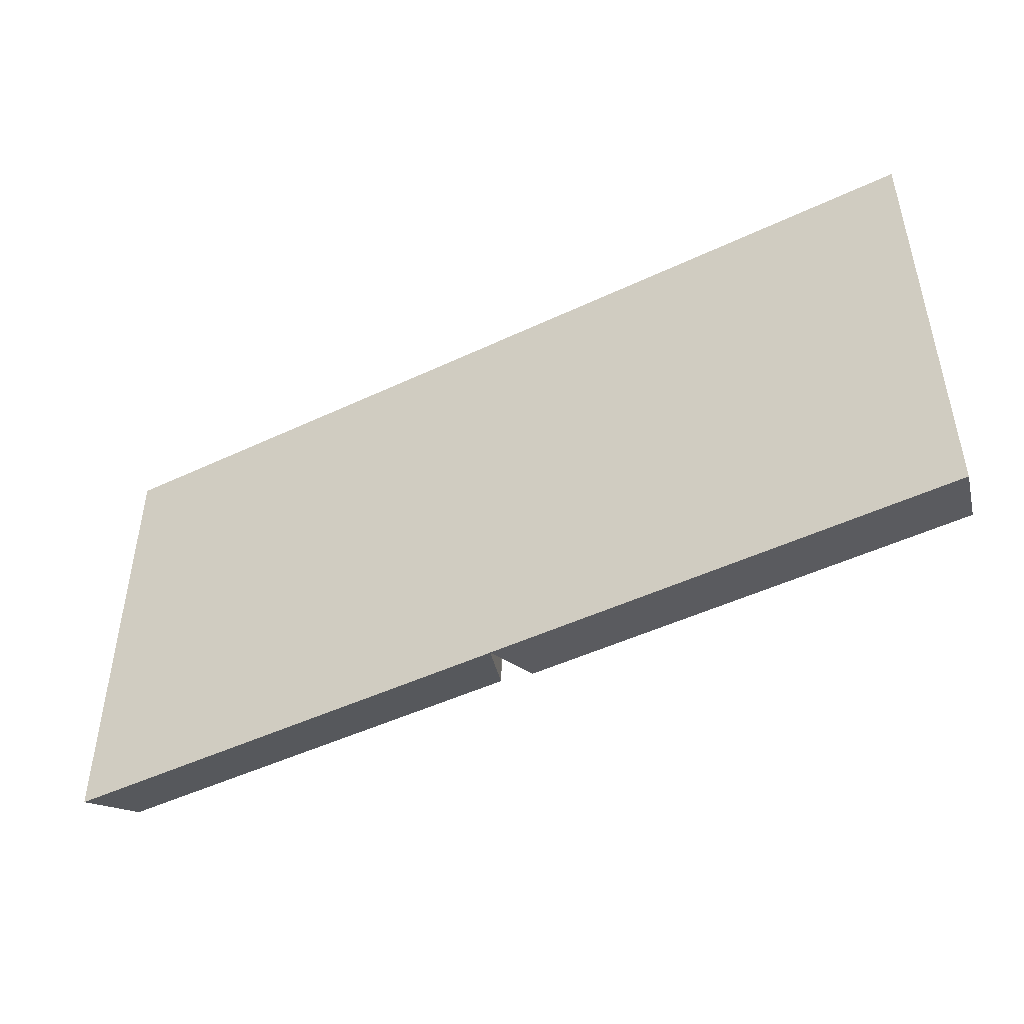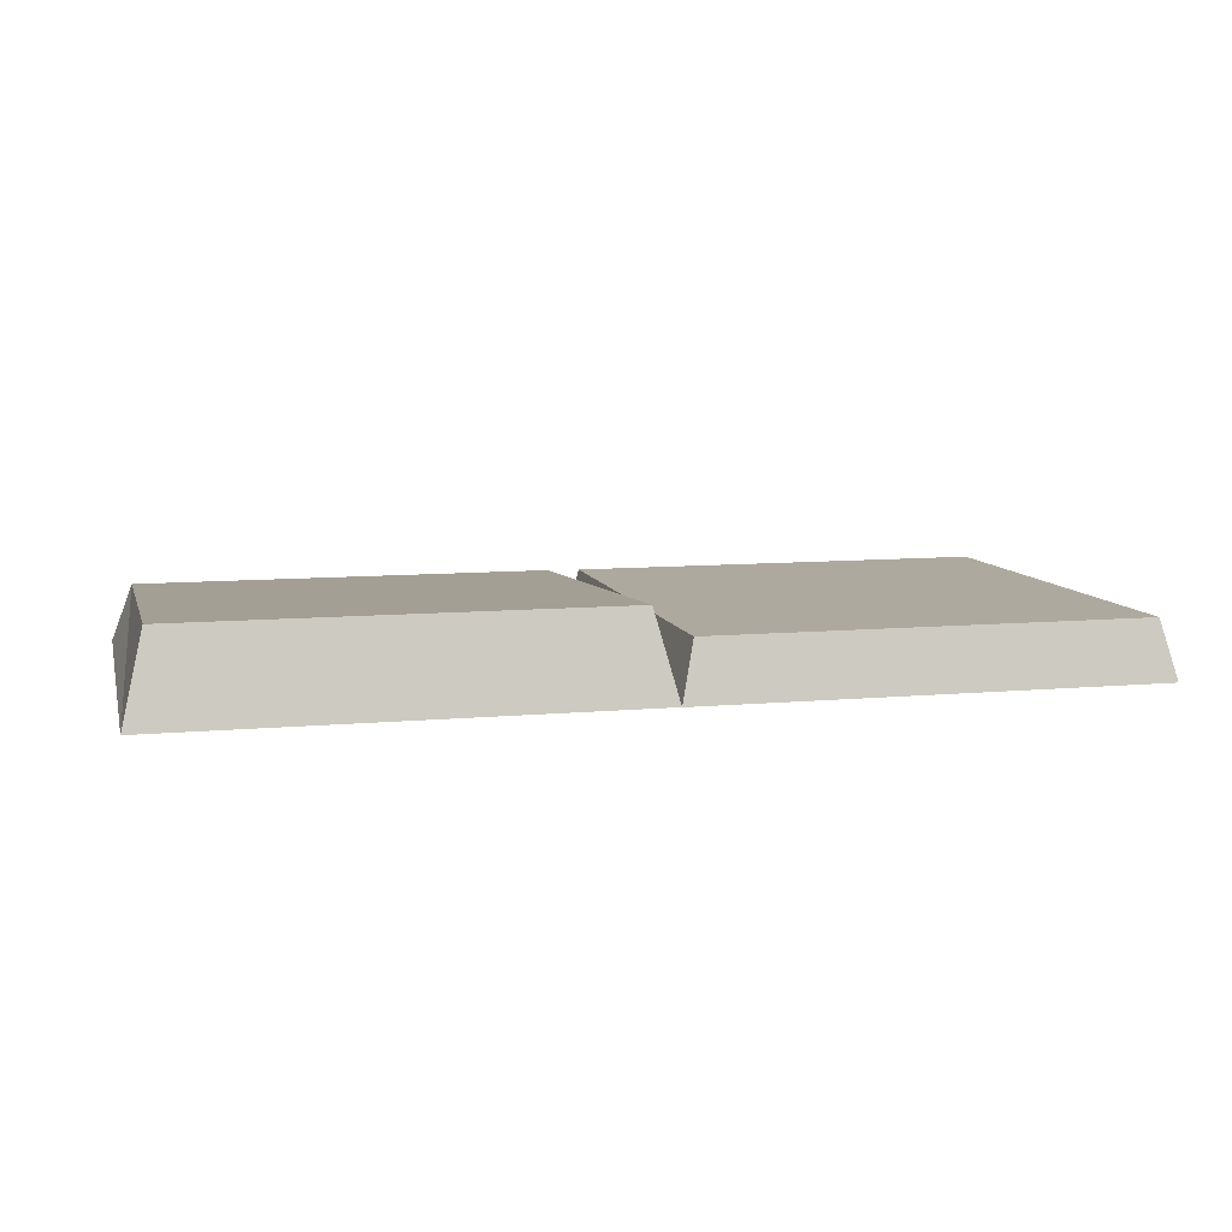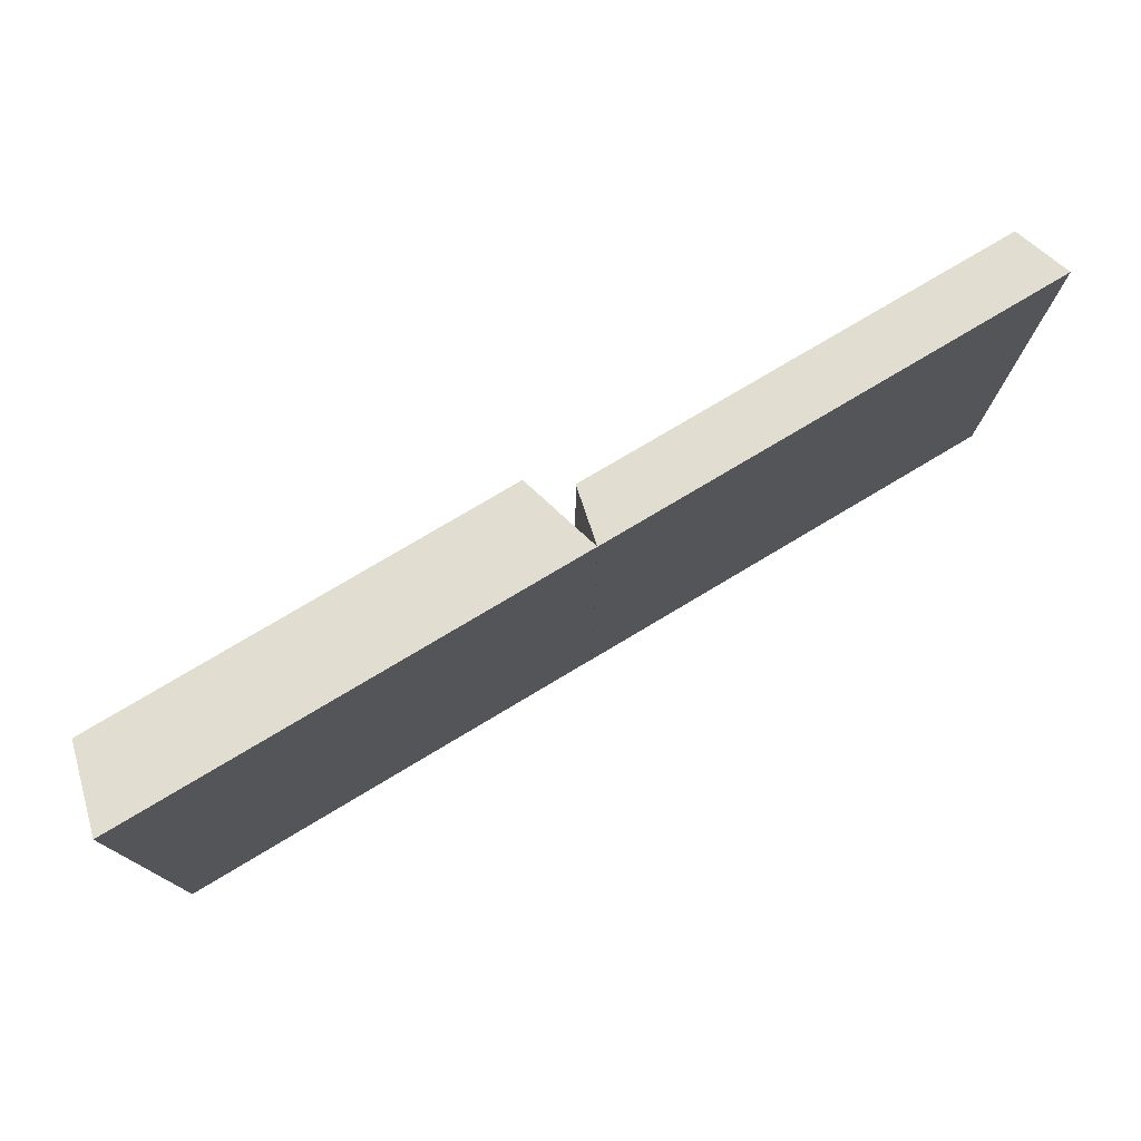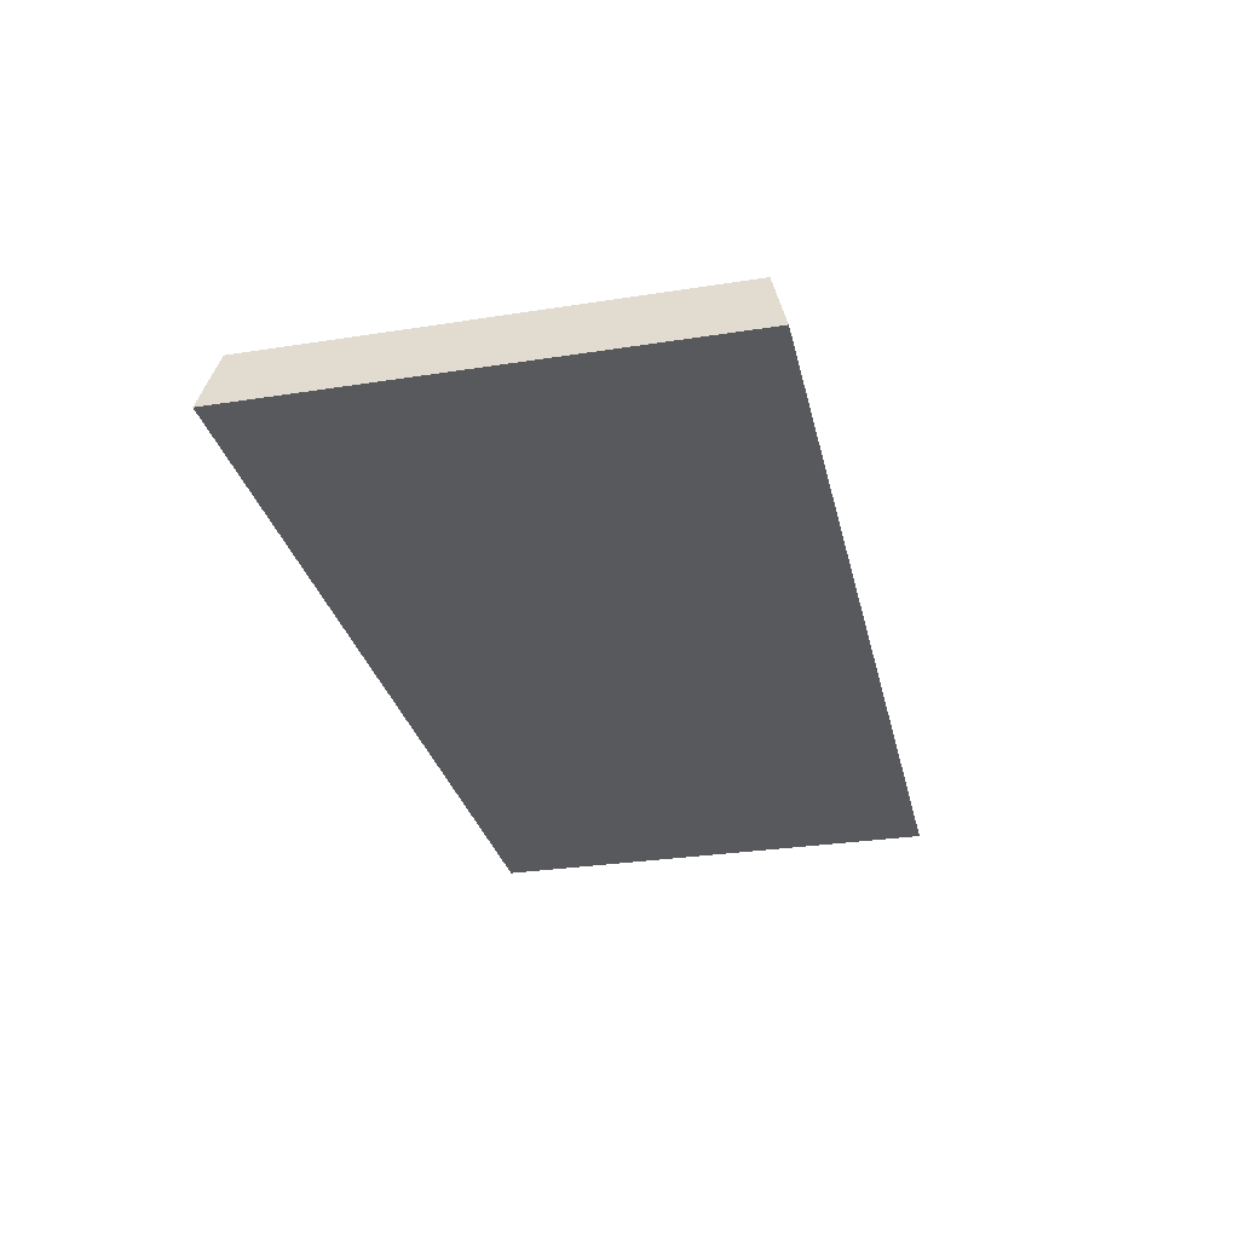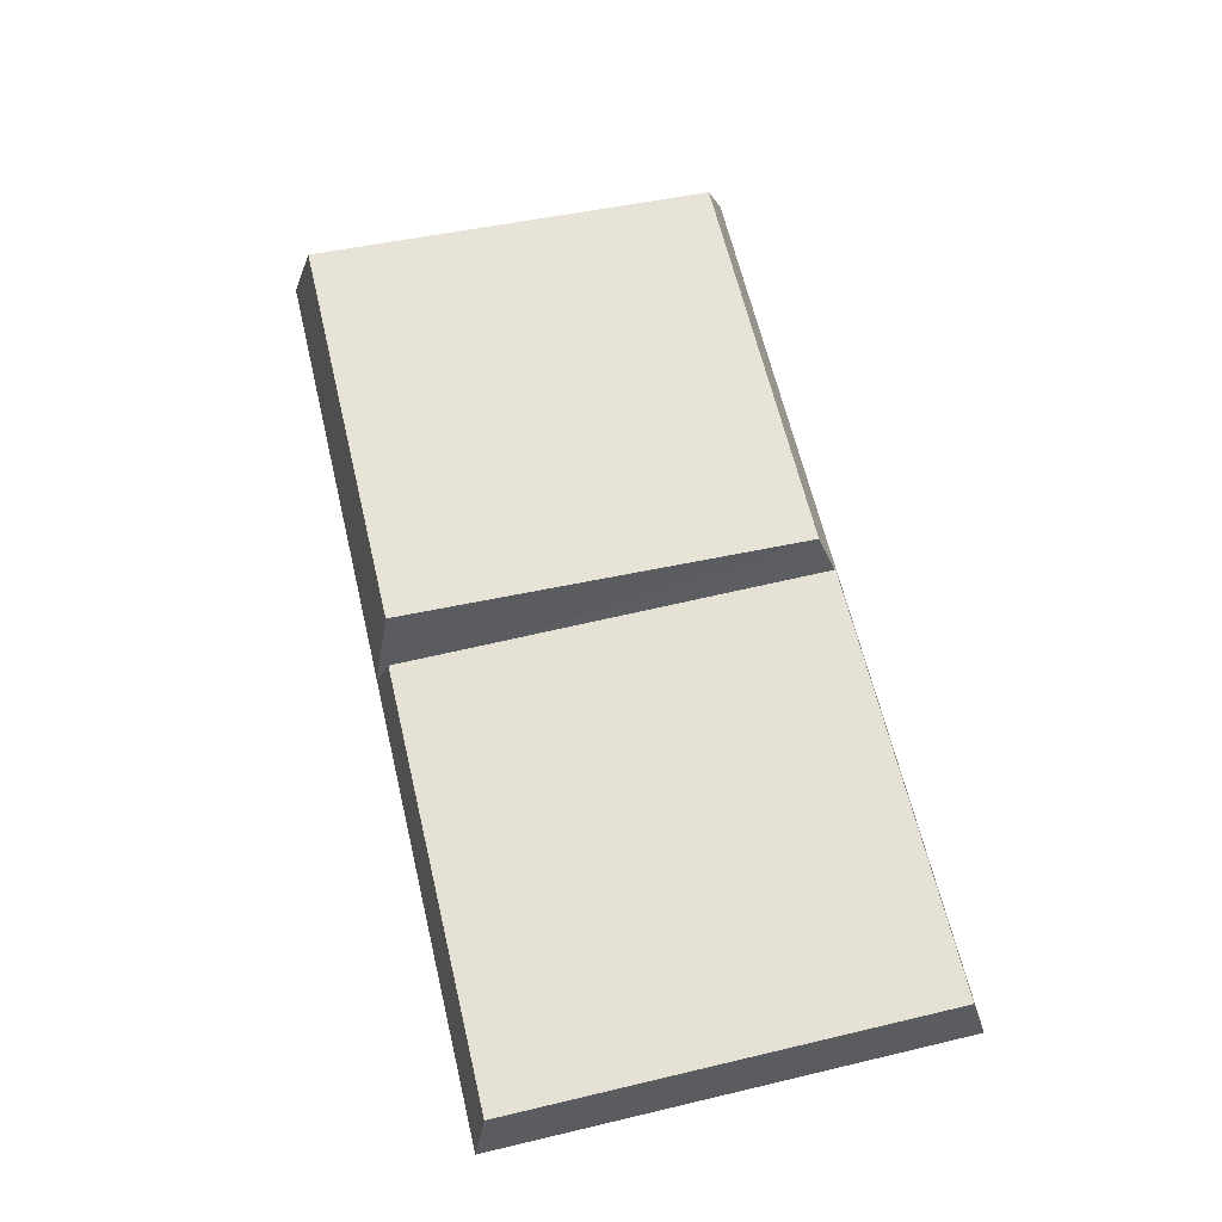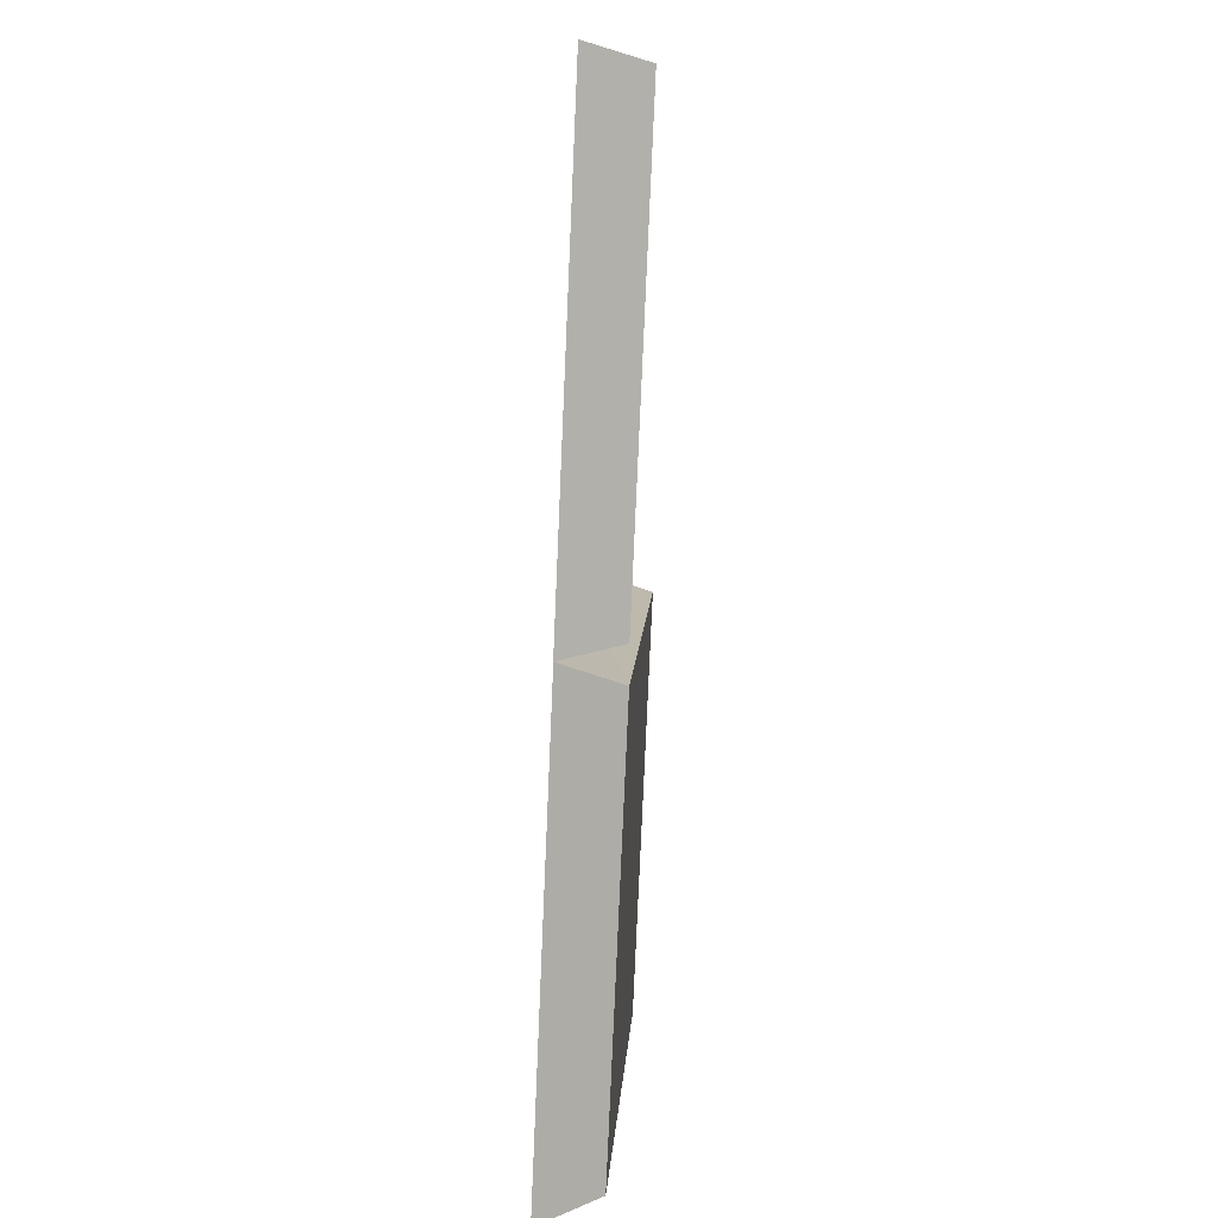
<metadata>
{"format":"obj","ext":"obj","renderer":"f3d","projection":"perspective","resolution":1024,"background":"white","views":[{"elev":-47.1,"azim":28.2,"up":"+Z"},{"elev":9.0,"azim":-14.0,"up":"+Y"},{"elev":76.3,"azim":-30.9,"up":"+Z"},{"elev":-30.0,"azim":102.8,"up":"+Y"},{"elev":64.2,"azim":76.6,"up":"+Y"},{"elev":-79.5,"azim":87.5,"up":"+Z"}]}
</metadata>
<code>
g Rock_Tiles_m_07
v 0.01218 0.04986 -0.1878
v 0.4 -0.000141 -0.2
v 0.3878 0.04986 -0.1878
v 0.01218 0.04986 0.1878
v 0.4 -0.000141 0.2
v 0.3878 0.04986 0.1878
v -0 -0.000141 -0.2
v -0 -0.000141 0.2
v -0.4 0 -0.2
v -0.382 0.05111 -0.182
v 0 0 -0.2
v -0.01799 0.05111 -0.182
v -0.4 0 0.2
v -0.382 0.07364 0.182
v 0 0 0.2
v -0.01799 0.07364 0.182
f 1 2 7
f 6 2 3
f 4 5 6
f 1 8 4
f 2 8 7
f 6 1 4
f 10 11 9
f 12 15 11
f 14 15 16
f 10 13 14
f 11 13 9
f 16 10 14
f 1 3 2
f 6 5 2
f 4 8 5
f 1 7 8
f 2 5 8
f 6 3 1
f 10 12 11
f 12 16 15
f 14 13 15
f 10 9 13
f 11 15 13
f 16 12 10

</code>
